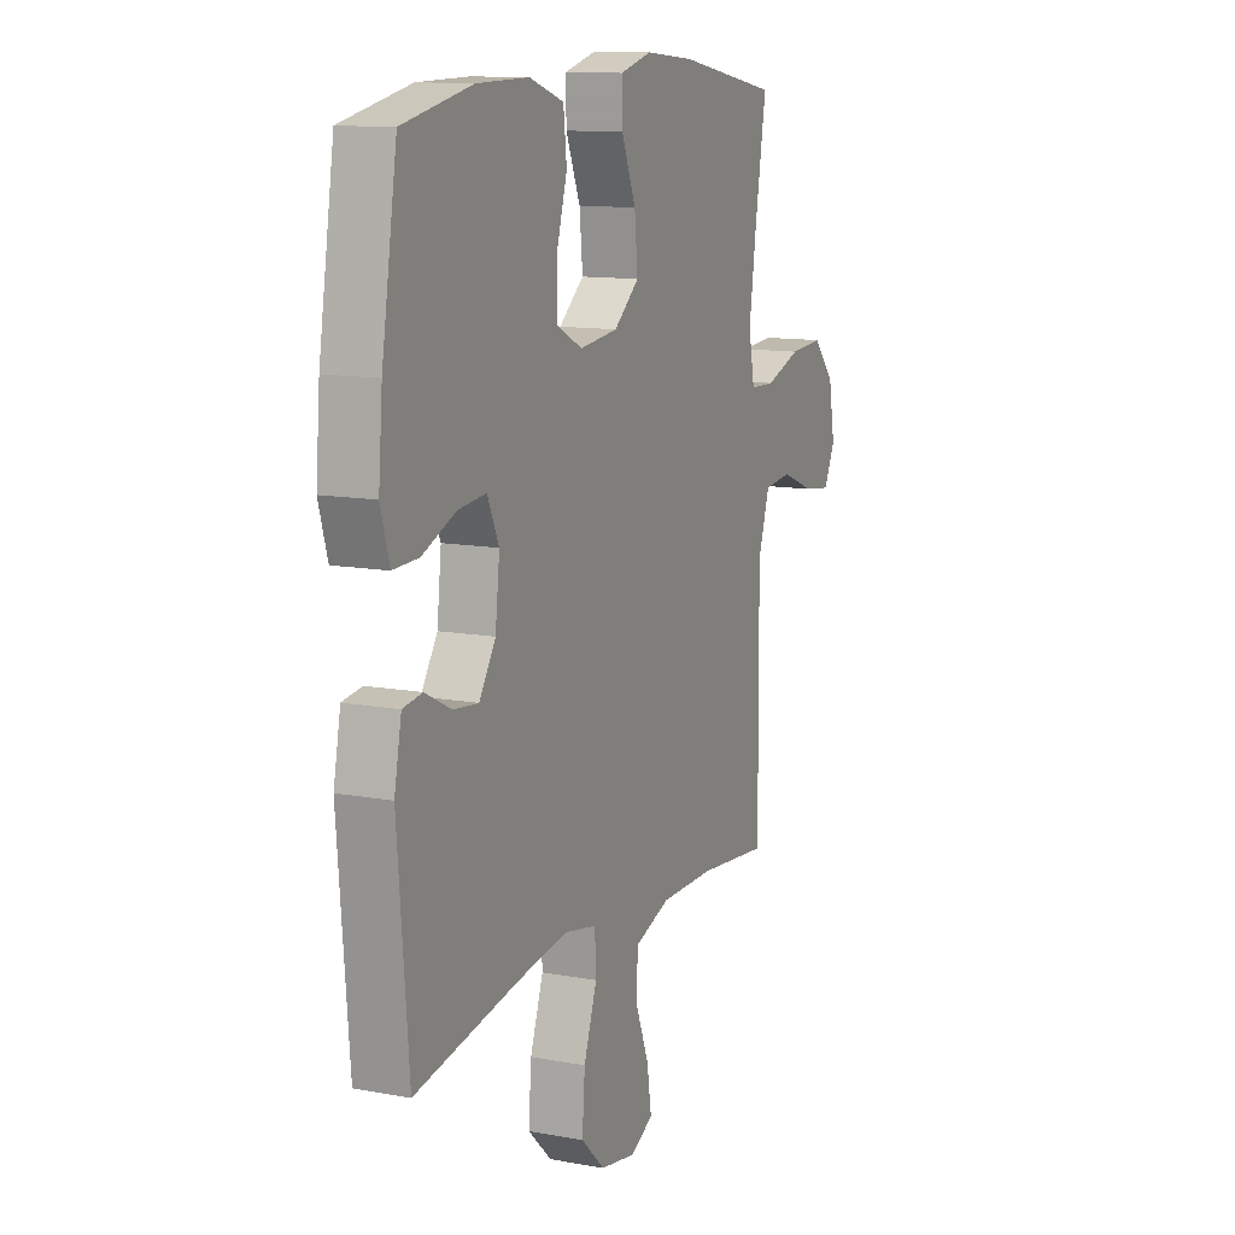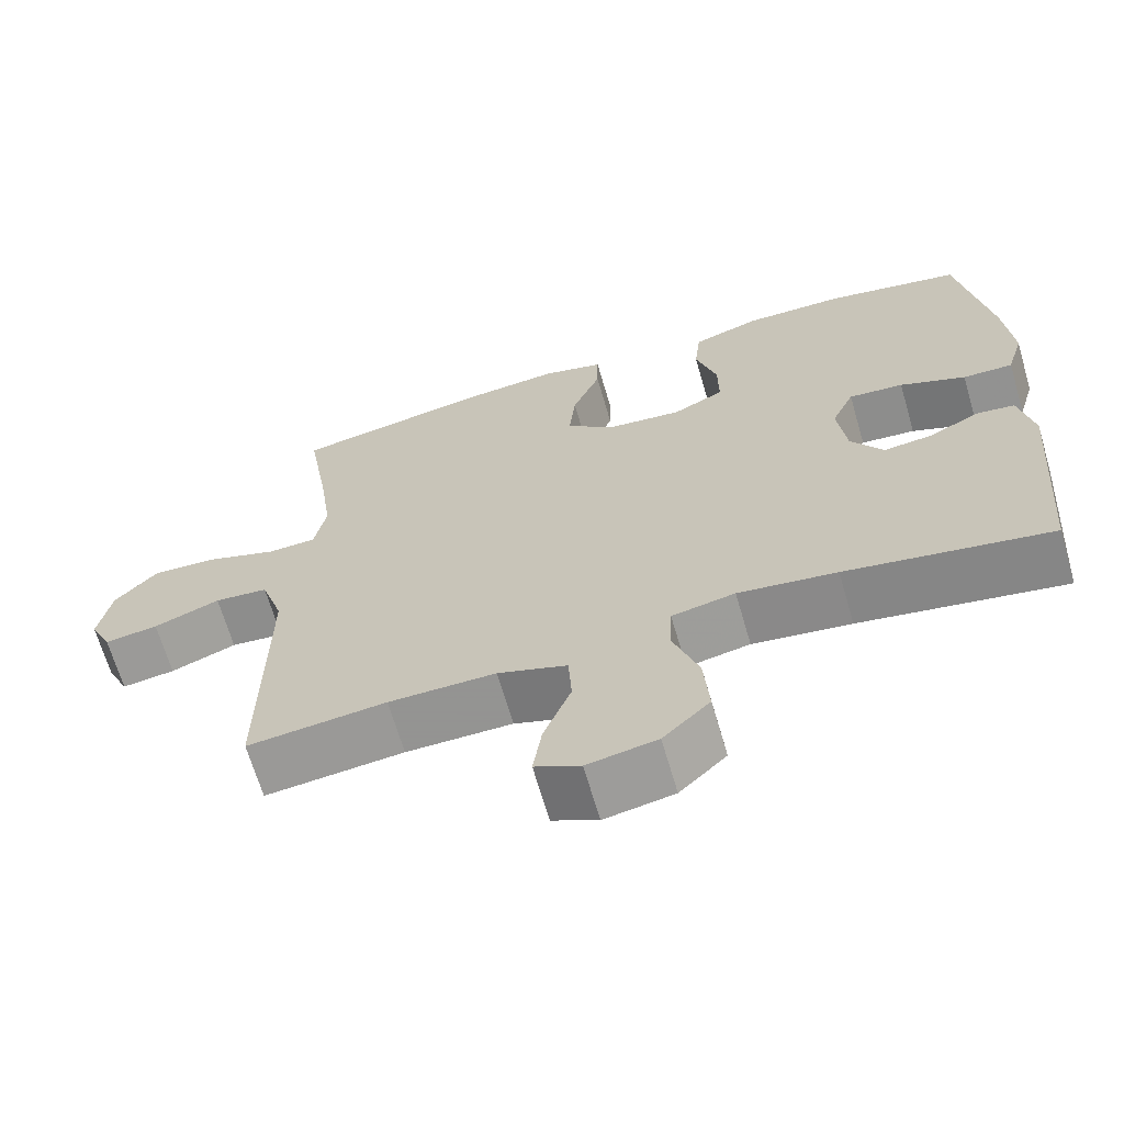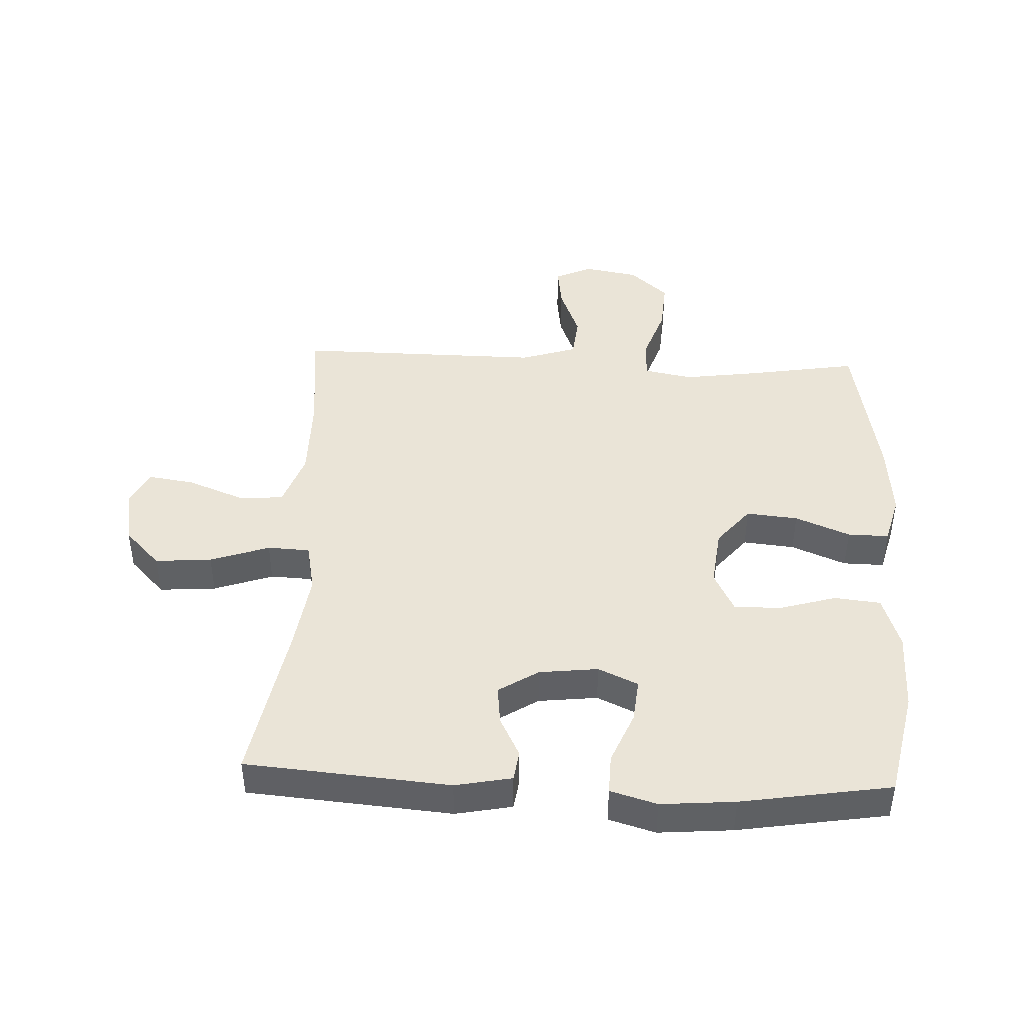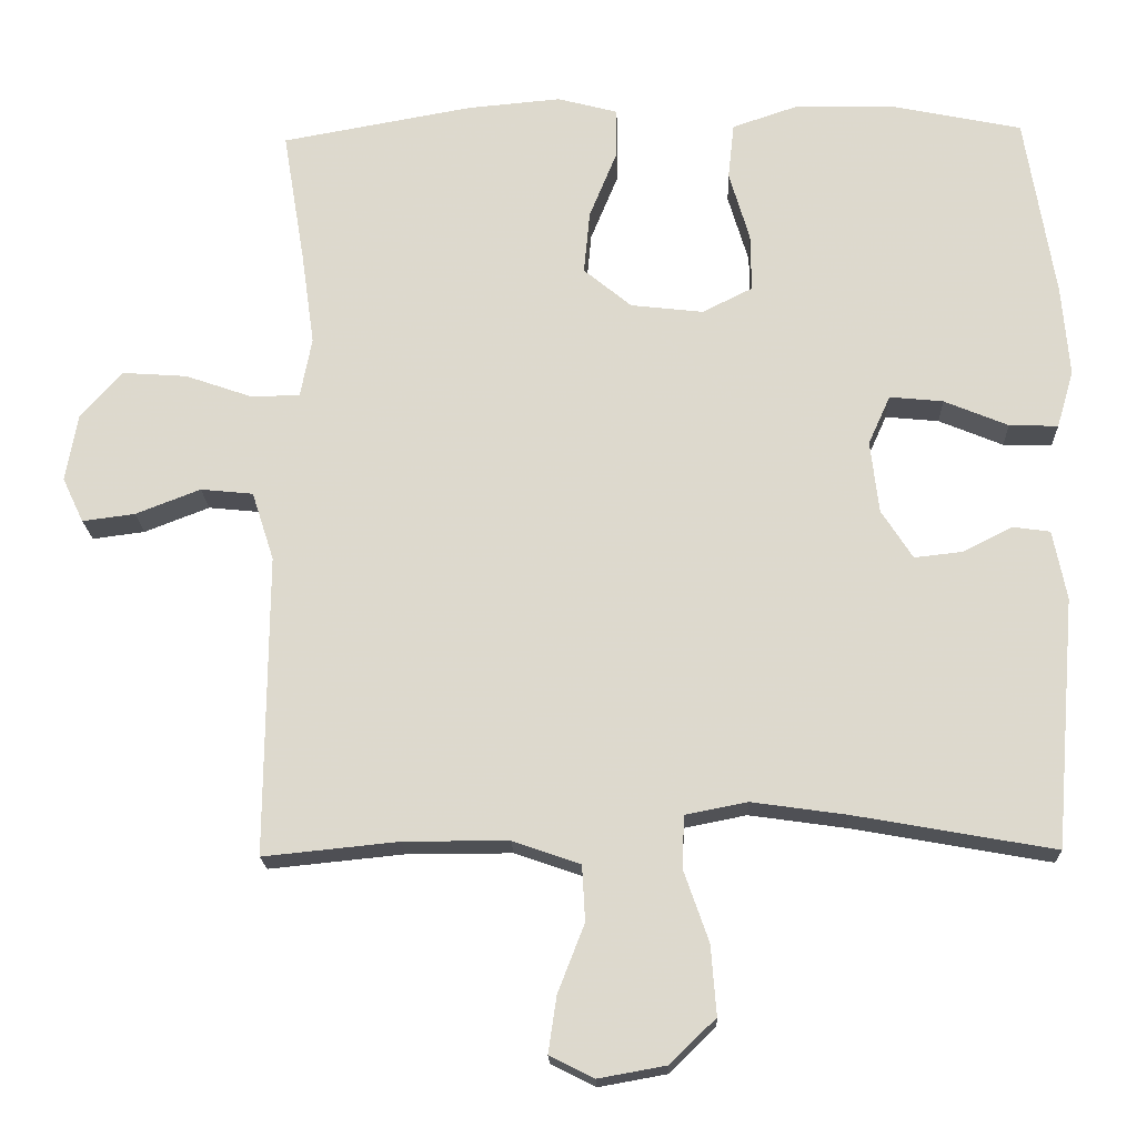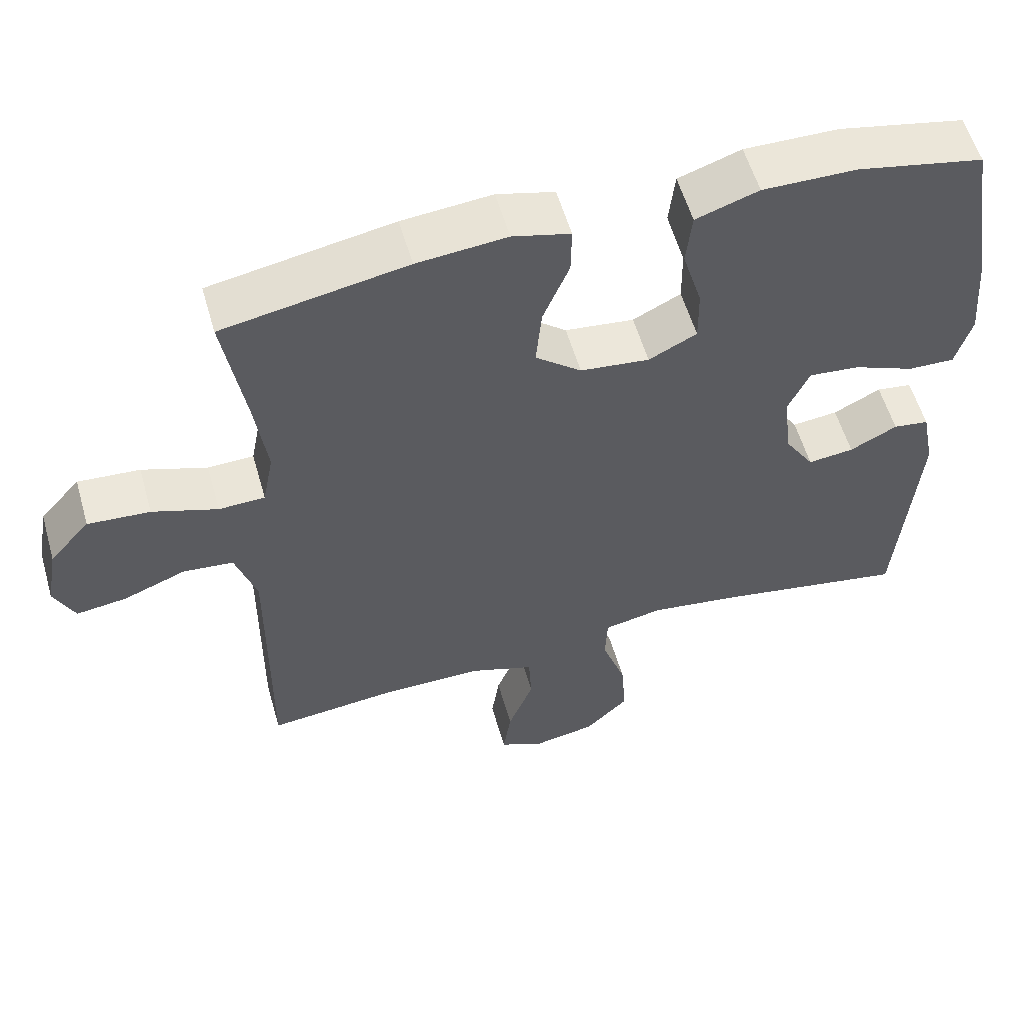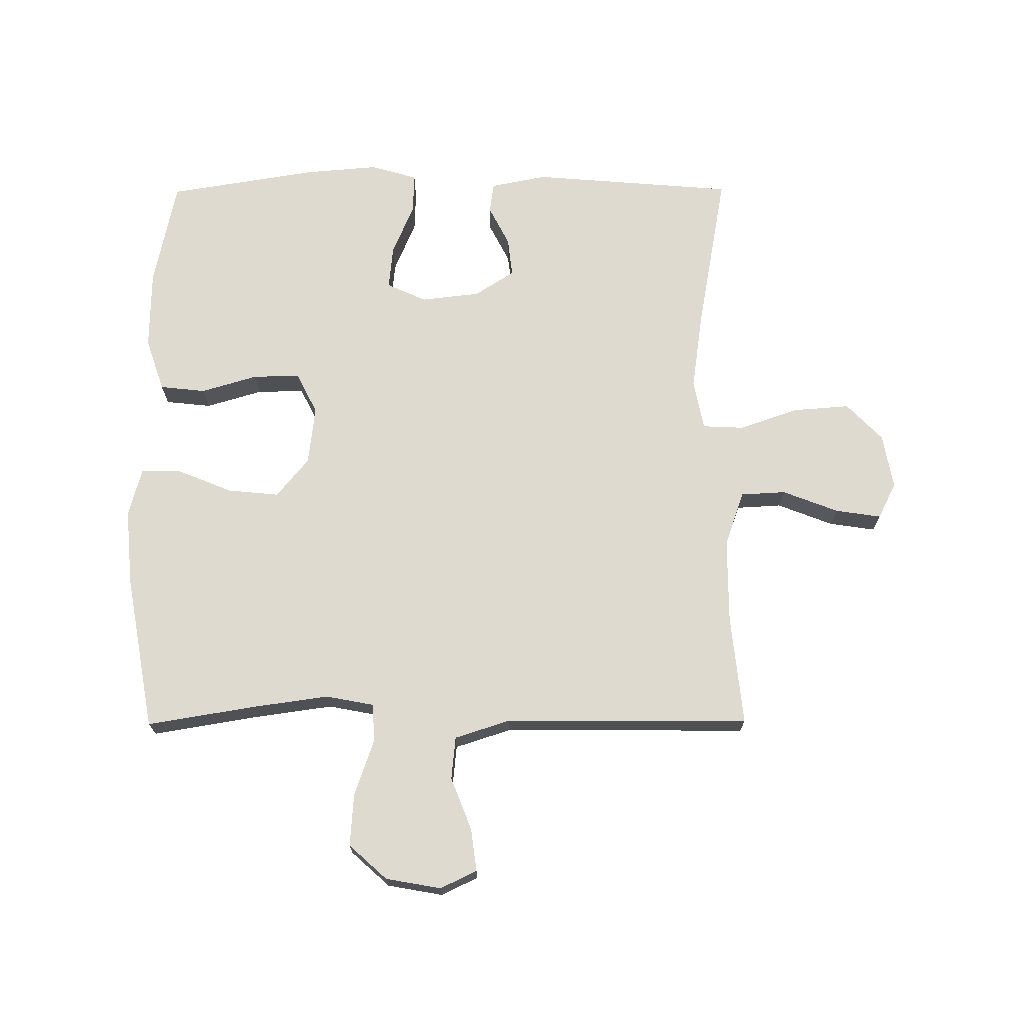
<metadata>
{"format":"obj","ext":"obj","renderer":"f3d","projection":"perspective","resolution":1024,"background":"white","views":[{"elev":12.1,"azim":-66.3,"up":"+Z"},{"elev":-66.9,"azim":-163.7,"up":"+Z"},{"elev":43.8,"azim":-87.4,"up":"+Y"},{"elev":-18.8,"azim":-177.9,"up":"+Z"},{"elev":56.7,"azim":164.0,"up":"+Z"},{"elev":70.8,"azim":89.7,"up":"+Y"}]}
</metadata>
<code>
v -0.5 0.07 0.5
v -0.327 0.07 0.536
v -0.198 0.07 0.538
v -0.112 0.07 0.509
v -0.104 0.07 0.435
v -0.131 0.07 0.344
v -0.132 0.07 0.268
v -0.066 0.07 0.235
v 0.029 0.07 0.246
v 0.092 0.07 0.298
v 0.084 0.07 0.381
v 0.048 0.07 0.469
v 0.047 0.07 0.535
v 0.126 0.07 0.556
v 0.249 0.07 0.545
v 0.5 0.07 0.5
v 0.471 0.07 0.324
v 0.454 0.07 0.202
v 0.469 0.07 0.124
v 0.532 0.07 0.122
v 0.621 0.07 0.153
v 0.706 0.07 0.159
v 0.761 0.07 0.098
v 0.777 0.07 0.009
v 0.749 0.07 -0.05
v 0.68 0.07 -0.041
v 0.595 0.07 -0.008
v 0.526 0.07 -0.015
v 0.497 0.07 -0.105
v 0.498 0.07 -0.243
v 0.5 0.07 -0.5
v 0.322 0.07 -0.482
v 0.185 0.07 -0.482
v 0.096 0.07 -0.513
v 0.092 0.07 -0.586
v 0.127 0.07 -0.676
v 0.138 0.07 -0.75
v 0.08 0.07 -0.779
v -0.009 0.07 -0.763
v -0.069 0.07 -0.705
v -0.062 0.07 -0.614
v -0.029 0.07 -0.519
v -0.032 0.07 -0.451
v -0.113 0.07 -0.435
v -0.239 0.07 -0.453
v -0.5 0.07 -0.5
v -0.527 0.07 -0.172
v -0.509 0.07 -0.081
v -0.46 0.07 -0.074
v -0.395 0.07 -0.107
v -0.332 0.07 -0.114
v -0.291 0.07 -0.05
v -0.28 0.07 0.045
v -0.309 0.07 0.109
v -0.379 0.07 0.102
v -0.463 0.07 0.067
v -0.527 0.07 0.065
v -0.549 0.07 0.14
v -0.539 0.07 0.259
v -0.5 0 0.5
v -0.327 0 0.536
v -0.198 0 0.538
v -0.112 0 0.509
v -0.104 0 0.435
v -0.131 0 0.344
v -0.132 0 0.268
v -0.066 0 0.235
v 0.029 0 0.246
v 0.092 0 0.298
v 0.084 0 0.381
v 0.048 0 0.469
v 0.047 0 0.535
v 0.126 0 0.556
v 0.249 0 0.545
v 0.5 0 0.5
v 0.471 0 0.324
v 0.454 0 0.202
v 0.469 0 0.124
v 0.532 0 0.122
v 0.621 0 0.153
v 0.706 0 0.159
v 0.761 0 0.098
v 0.777 0 0.009
v 0.749 0 -0.05
v 0.68 0 -0.041
v 0.595 0 -0.008
v 0.526 0 -0.015
v 0.497 0 -0.105
v 0.498 0 -0.243
v 0.5 0 -0.5
v 0.322 0 -0.482
v 0.185 0 -0.482
v 0.096 0 -0.513
v 0.092 0 -0.586
v 0.127 0 -0.676
v 0.138 0 -0.75
v 0.08 0 -0.779
v -0.009 0 -0.763
v -0.069 0 -0.705
v -0.062 0 -0.614
v -0.029 0 -0.519
v -0.032 0 -0.451
v -0.113 0 -0.435
v -0.239 0 -0.453
v -0.5 0 -0.5
v -0.527 0 -0.172
v -0.509 0 -0.081
v -0.46 0 -0.074
v -0.395 0 -0.107
v -0.332 0 -0.114
v -0.291 0 -0.05
v -0.28 0 0.045
v -0.309 0 0.109
v -0.379 0 0.102
v -0.463 0 0.067
v -0.527 0 0.065
v -0.549 0 0.14
v -0.539 0 0.259
f 4 5 6
f 3 4 6
f 2 3 6
f 1 2 6
f 59 1 6
f 58 59 6
f 57 58 6
f 56 57 6
f 55 56 6
f 54 55 6 7
f 53 54 7 8
f 52 53 8 9
f 51 52 9 10
f 48 49 50
f 47 48 50
f 46 47 50
f 45 46 50
f 44 45 50 51
f 43 44 51 10
f 40 41 42
f 39 40 42
f 38 39 42
f 37 38 42
f 36 37 42
f 35 36 42
f 42 43 10
f 35 42 10
f 34 35 10
f 30 31 32
f 29 30 32 33
f 33 34 10
f 29 33 10
f 28 29 10
f 25 26 27
f 24 25 27
f 23 24 27
f 22 23 27
f 21 22 27
f 20 21 27
f 19 20 27 28
f 15 16 17
f 14 15 17
f 13 14 17
f 12 13 17
f 11 12 17
f 11 17 18
f 19 28 10 11
f 11 18 19
f 65 64 63
f 65 63 62
f 65 62 61
f 65 61 60
f 65 60 118
f 65 118 117
f 65 117 116
f 65 116 115
f 65 115 114
f 66 65 114 113
f 67 66 113 112
f 68 67 112 111
f 69 68 111 110
f 109 108 107
f 109 107 106
f 109 106 105
f 109 105 104
f 110 109 104 103
f 69 110 103 102
f 101 100 99
f 101 99 98
f 101 98 97
f 101 97 96
f 101 96 95
f 101 95 94
f 69 102 101
f 69 101 94
f 69 94 93
f 91 90 89
f 92 91 89 88
f 69 93 92
f 69 92 88
f 69 88 87
f 86 85 84
f 86 84 83
f 86 83 82
f 86 82 81
f 86 81 80
f 86 80 79
f 87 86 79 78
f 76 75 74
f 76 74 73
f 76 73 72
f 76 72 71
f 76 71 70
f 77 76 70
f 70 69 87 78
f 78 77 70
f 1 60 61 2
f 2 61 62 3
f 3 62 63 4
f 4 63 64 5
f 5 64 65 6
f 6 65 66 7
f 7 66 67 8
f 8 67 68 9
f 9 68 69 10
f 10 69 70 11
f 11 70 71 12
f 12 71 72 13
f 13 72 73 14
f 14 73 74 15
f 15 74 75 16
f 16 75 76 17
f 17 76 77 18
f 18 77 78 19
f 19 78 79 20
f 20 79 80 21
f 21 80 81 22
f 22 81 82 23
f 23 82 83 24
f 24 83 84 25
f 25 84 85 26
f 26 85 86 27
f 27 86 87 28
f 28 87 88 29
f 29 88 89 30
f 30 89 90 31
f 31 90 91 32
f 32 91 92 33
f 33 92 93 34
f 34 93 94 35
f 35 94 95 36
f 36 95 96 37
f 37 96 97 38
f 38 97 98 39
f 39 98 99 40
f 40 99 100 41
f 41 100 101 42
f 42 101 102 43
f 43 102 103 44
f 44 103 104 45
f 45 104 105 46
f 46 105 106 47
f 47 106 107 48
f 48 107 108 49
f 49 108 109 50
f 50 109 110 51
f 51 110 111 52
f 52 111 112 53
f 53 112 113 54
f 54 113 114 55
f 55 114 115 56
f 56 115 116 57
f 57 116 117 58
f 58 117 118 59
f 59 118 60 1

</code>
